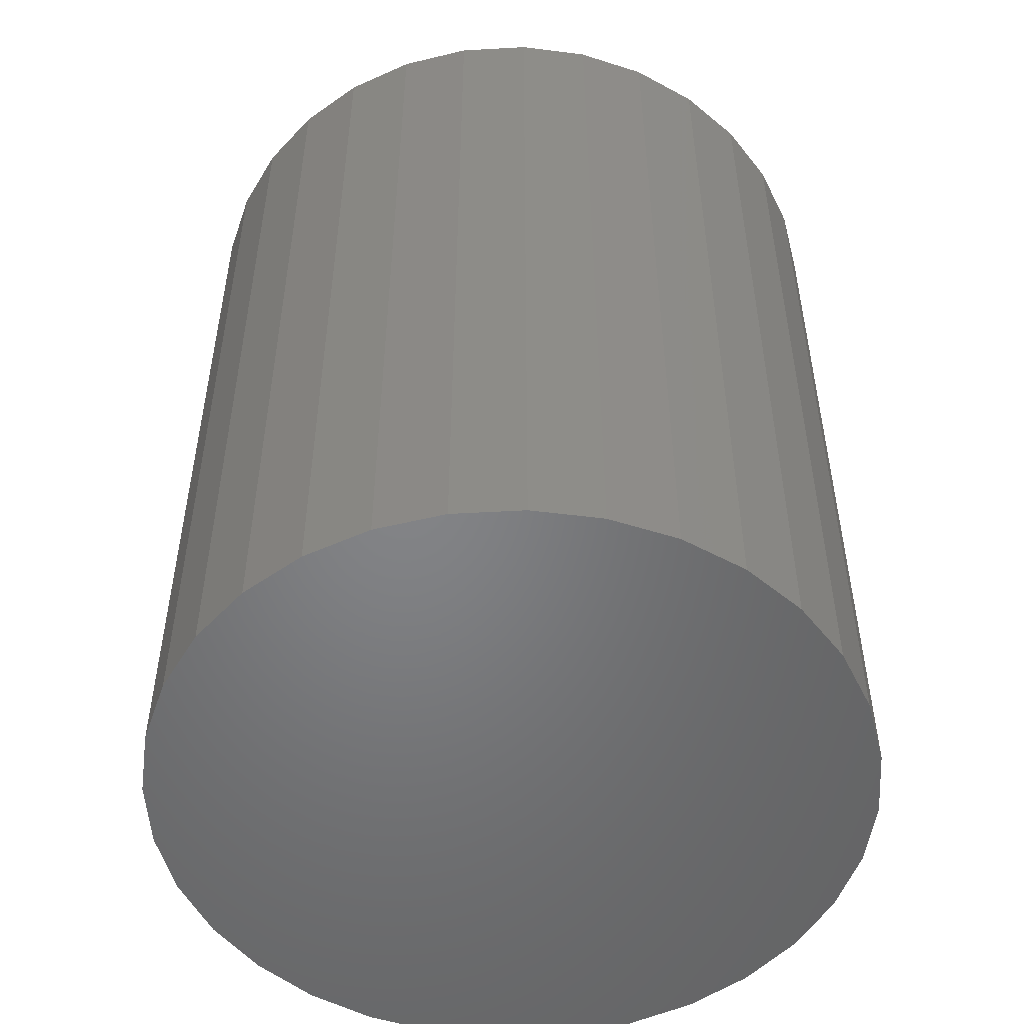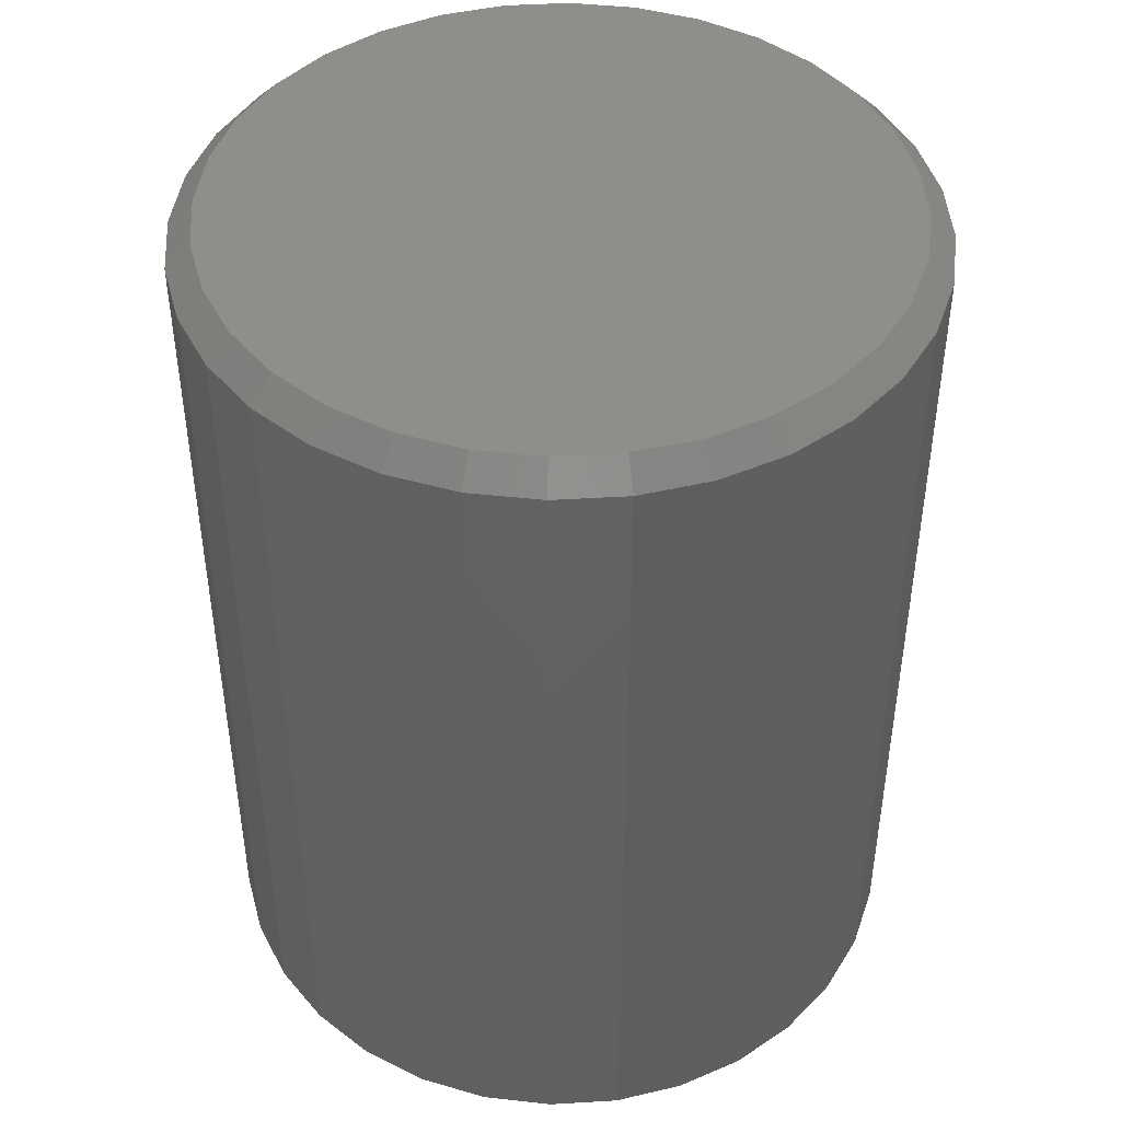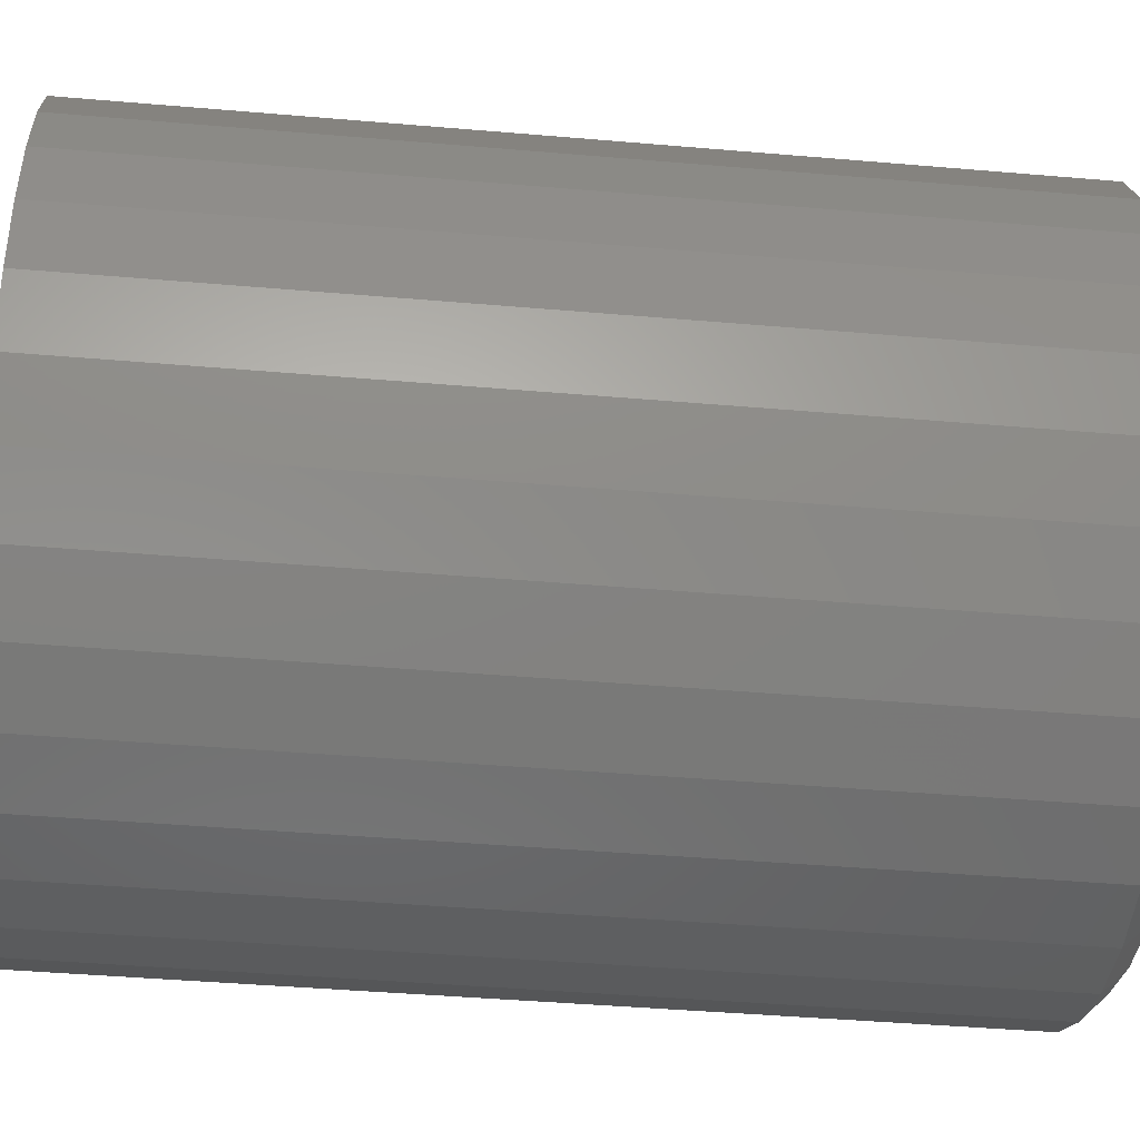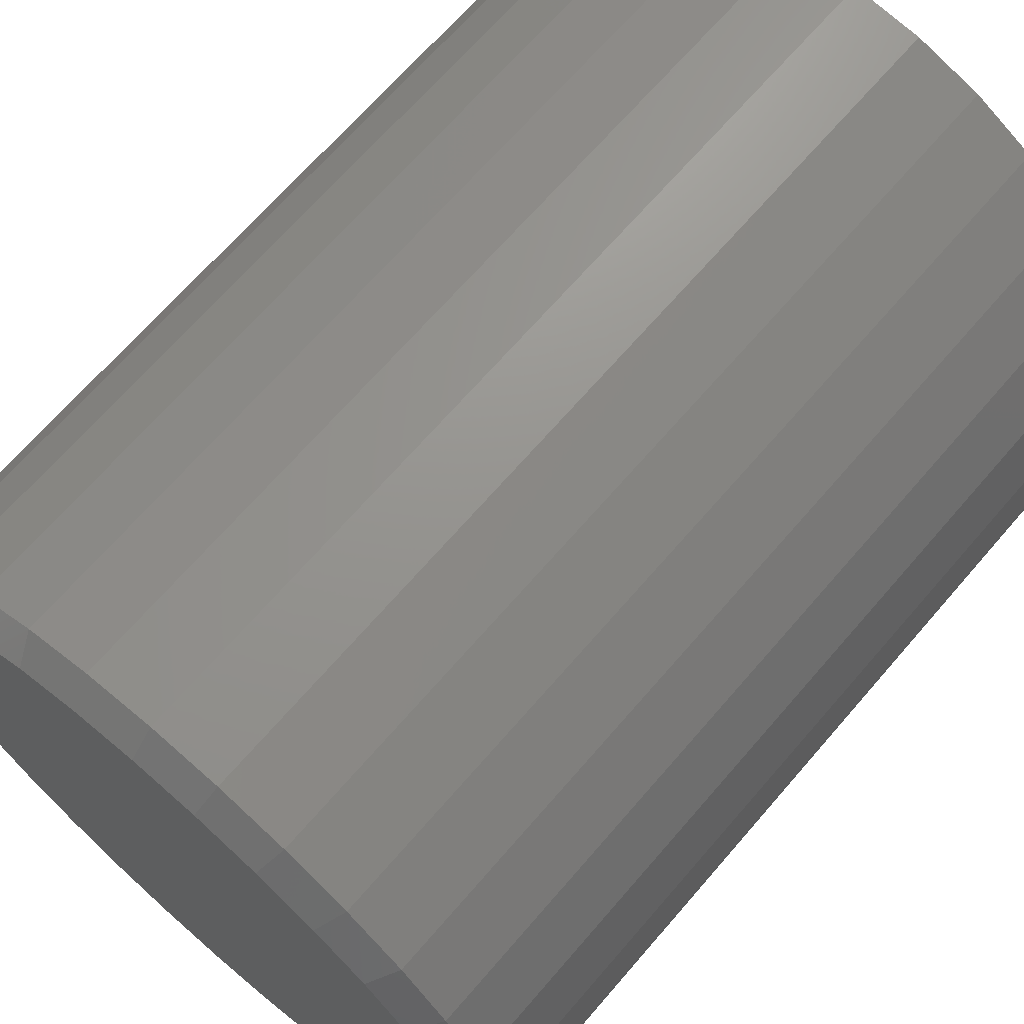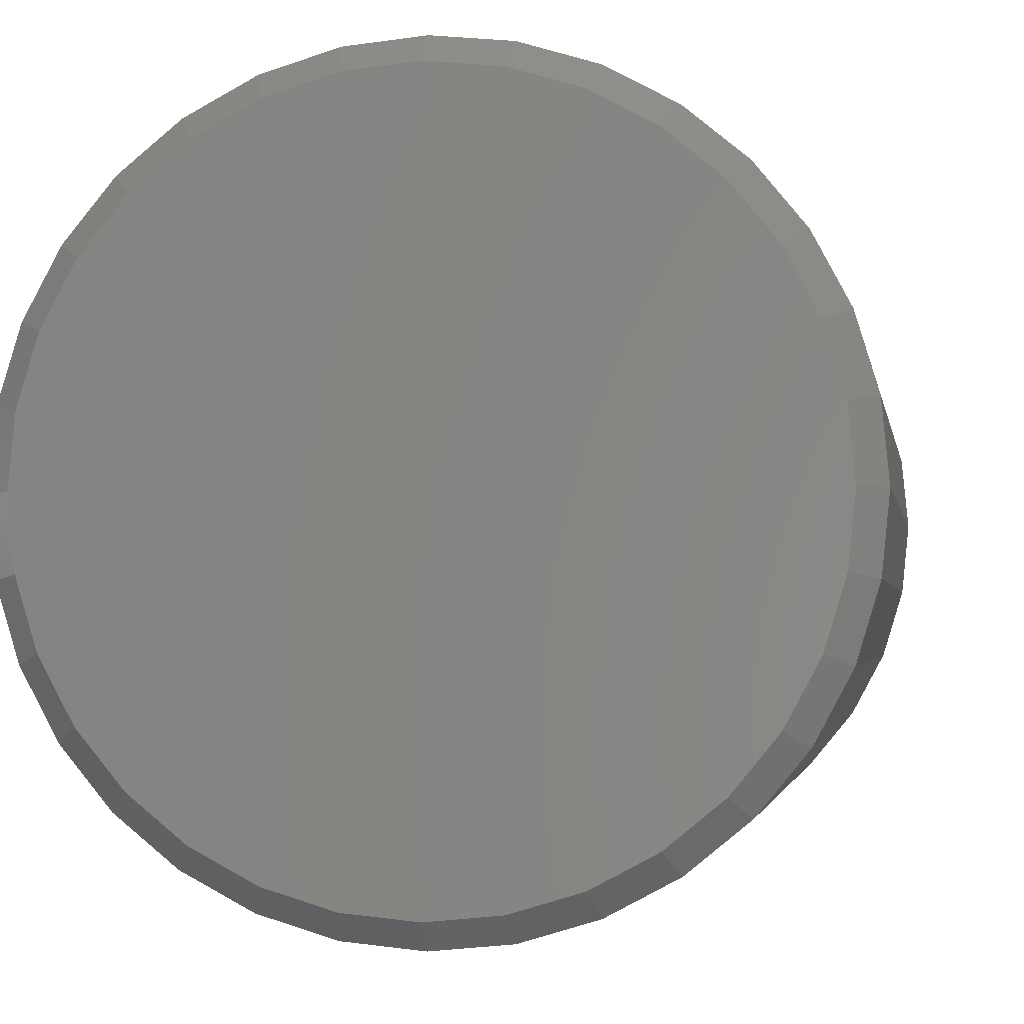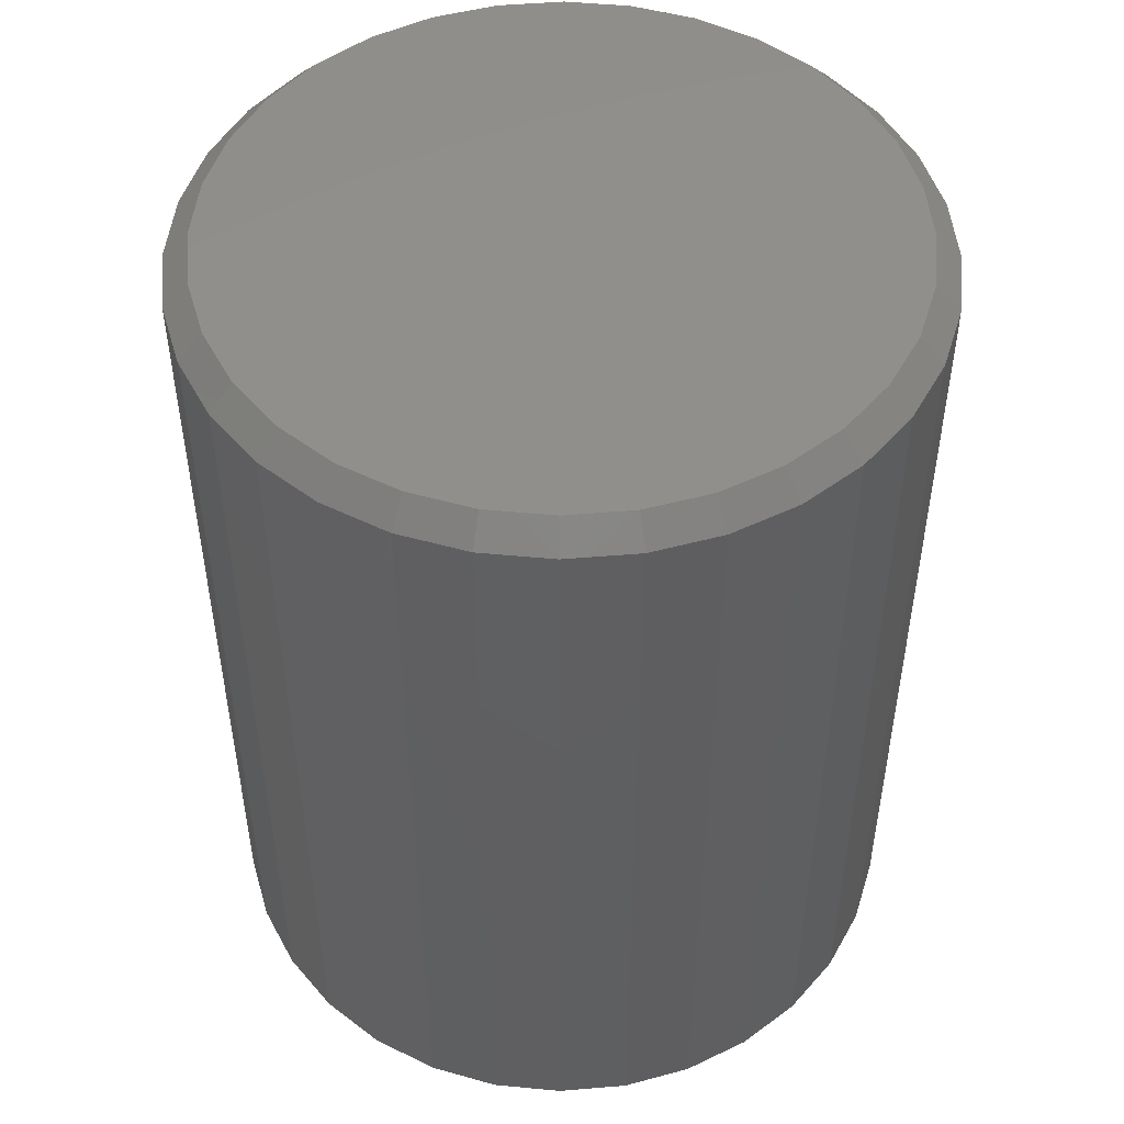
<metadata>
{"format":"stl","ext":"stl","renderer":"f3d","projection":"perspective","resolution":1024,"background":"white","views":[{"elev":-51.7,"azim":87.8,"up":"+Y"},{"elev":44.9,"azim":-20.8,"up":"+Y"},{"elev":-43.3,"azim":84.2,"up":"+Z"},{"elev":68.1,"azim":-139.2,"up":"+Z"},{"elev":-2.3,"azim":-171.1,"up":"+Z"},{"elev":49.7,"azim":56.6,"up":"+Y"}]}
</metadata>
<code>
# stl→obj: 96 verts, 188 faces
v 0.3859 1.177e-16 0.6274
v 0.4061 1.197e-16 0.6254
v 0.3656 1.152e-16 0.6254
v 0.3461 1.124e-16 0.6195
v 0.4256 1.212e-16 0.6195
v 0.3281 1.093e-16 0.6099
v 0.4436 1.222e-16 0.6099
v 0.4256 9.991e-17 0.4274
v 0.3461 9.108e-17 0.4274
v 0.4436 1.03e-16 0.437
v 0.3656 9.259e-17 0.4215
v 0.4061 9.709e-17 0.4215
v 0.3859 9.462e-17 0.4195
v 0.3281 9.015e-17 0.437
v 0.3124 8.984e-17 0.4499
v 0.4594 1.062e-16 0.4499
v 0.2994 9.015e-17 0.4657
v 0.4723 1.093e-16 0.4657
v 0.2898 9.108e-17 0.4837
v 0.4819 1.124e-16 0.4837
v 0.2839 9.259e-17 0.5032
v 0.4878 1.152e-16 0.5032
v 0.2819 9.462e-17 0.5234
v 0.4898 1.177e-16 0.5234
v 0.2839 9.709e-17 0.5437
v 0.4878 1.197e-16 0.5437
v 0.2898 9.991e-17 0.5632
v 0.4819 1.212e-16 0.5632
v 0.2994 1.03e-16 0.5812
v 0.4723 1.222e-16 0.5812
v 0.3124 1.062e-16 0.5969
v 0.4594 1.225e-16 0.5969
v 0.4976 -0.007812 0.5234
v 0.4976 -0.2812 0.5234
v 0.4955 -0.007812 0.5016
v 0.4955 -0.2812 0.5016
v 0.4891 -0.007812 0.4807
v 0.4891 -0.2812 0.4807
v 0.4788 -0.007812 0.4613
v 0.4788 -0.2812 0.4613
v 0.4649 -0.007812 0.4444
v 0.4649 -0.2812 0.4444
v 0.4479 -0.007812 0.4305
v 0.4479 -0.2812 0.4305
v 0.4286 -0.007812 0.4202
v 0.4286 -0.2812 0.4202
v 0.4077 -0.007812 0.4138
v 0.4077 -0.2812 0.4138
v 0.3859 -0.007812 0.4117
v 0.3859 -0.2812 0.4117
v 0.3641 -0.007812 0.4138
v 0.3641 -0.2812 0.4138
v 0.3431 -0.007812 0.4202
v 0.3431 -0.2812 0.4202
v 0.3238 -0.007812 0.4305
v 0.3238 -0.2812 0.4305
v 0.3068 -0.007812 0.4444
v 0.3068 -0.2812 0.4444
v 0.2929 -0.007812 0.4613
v 0.2929 -0.2812 0.4613
v 0.2826 -0.007812 0.4807
v 0.2826 -0.2812 0.4807
v 0.2762 -0.007812 0.5016
v 0.2762 -0.2812 0.5016
v 0.2741 -0.007812 0.5234
v 0.2741 -0.2812 0.5234
v 0.2762 -0.007812 0.5452
v 0.2762 -0.2812 0.5452
v 0.2826 -0.007812 0.5662
v 0.2826 -0.2812 0.5662
v 0.2929 -0.007812 0.5855
v 0.2929 -0.2812 0.5855
v 0.3068 -0.007812 0.6025
v 0.3068 -0.2812 0.6025
v 0.3238 -0.007812 0.6164
v 0.3238 -0.2812 0.6164
v 0.3431 -0.007812 0.6267
v 0.3431 -0.2812 0.6267
v 0.3641 -0.007812 0.633
v 0.3641 -0.2812 0.633
v 0.3859 -0.007812 0.6352
v 0.3859 -0.2812 0.6352
v 0.4077 -0.007812 0.633
v 0.4077 -0.2812 0.633
v 0.4286 -0.007812 0.6267
v 0.4286 -0.2812 0.6267
v 0.4479 -0.007812 0.6164
v 0.4479 -0.2812 0.6164
v 0.4649 -0.007812 0.6025
v 0.4649 -0.2812 0.6025
v 0.4788 -0.007812 0.5855
v 0.4788 -0.2812 0.5855
v 0.4891 -0.007812 0.5662
v 0.4891 -0.2812 0.5662
v 0.4955 -0.007812 0.5452
v 0.4955 -0.2812 0.5452
f 1 2 3
f 4 3 2
f 5 4 2
f 6 4 5
f 7 6 5
f 8 9 10
f 11 9 8
f 12 11 8
f 13 11 12
f 9 14 10
f 10 14 15
f 10 15 16
f 16 15 17
f 16 17 18
f 18 17 19
f 18 19 20
f 20 19 21
f 20 21 22
f 22 21 23
f 22 23 24
f 24 23 25
f 24 25 26
f 26 25 27
f 26 27 28
f 28 27 29
f 28 29 30
f 30 29 31
f 30 31 32
f 32 31 6
f 32 6 7
f 33 34 35
f 35 34 36
f 35 36 37
f 37 36 38
f 37 38 39
f 39 38 40
f 39 40 41
f 41 40 42
f 41 42 43
f 43 42 44
f 43 44 45
f 45 44 46
f 45 46 47
f 47 46 48
f 47 48 49
f 49 48 50
f 49 50 51
f 51 50 52
f 51 52 53
f 53 52 54
f 53 54 55
f 55 54 56
f 55 56 57
f 57 56 58
f 57 58 59
f 59 58 60
f 59 60 61
f 61 60 62
f 61 62 63
f 63 62 64
f 63 64 65
f 65 64 66
f 65 66 67
f 67 66 68
f 67 68 69
f 69 68 70
f 69 70 71
f 71 70 72
f 71 72 73
f 73 72 74
f 73 74 75
f 75 74 76
f 75 76 77
f 77 76 78
f 77 78 79
f 79 78 80
f 79 80 81
f 81 80 82
f 81 82 83
f 83 82 84
f 83 84 85
f 85 84 86
f 85 86 87
f 87 86 88
f 87 88 89
f 89 88 90
f 89 90 91
f 91 90 92
f 91 92 93
f 93 92 94
f 93 94 95
f 95 94 96
f 95 96 33
f 33 96 34
f 23 63 65
f 23 21 63
f 33 22 24
f 33 35 22
f 19 61 63
f 19 63 21
f 17 57 59
f 59 61 17
f 17 61 19
f 9 53 55
f 9 55 14
f 55 15 14
f 11 49 51
f 51 53 11
f 11 53 9
f 8 45 47
f 8 47 12
f 47 13 12
f 10 41 43
f 43 45 10
f 10 45 8
f 20 37 39
f 20 39 18
f 39 16 18
f 35 37 22
f 22 37 20
f 57 17 15
f 15 55 57
f 49 11 13
f 13 47 49
f 41 10 16
f 16 39 41
f 24 95 33
f 24 26 95
f 65 25 23
f 65 67 25
f 28 93 95
f 28 95 26
f 30 89 91
f 91 93 30
f 30 93 28
f 5 85 87
f 5 87 7
f 87 32 7
f 2 81 83
f 83 85 2
f 2 85 5
f 4 77 79
f 4 79 3
f 79 1 3
f 6 73 75
f 75 77 6
f 6 77 4
f 27 69 71
f 27 71 29
f 71 31 29
f 67 69 25
f 25 69 27
f 89 30 32
f 32 87 89
f 81 2 1
f 1 79 81
f 73 6 31
f 31 71 73
f 80 84 82
f 84 80 78
f 84 78 86
f 86 78 76
f 86 76 88
f 44 54 46
f 46 54 52
f 46 52 48
f 48 52 50
f 88 76 90
f 90 76 74
f 90 74 92
f 92 74 72
f 92 72 94
f 94 72 70
f 94 70 96
f 96 70 68
f 96 68 34
f 34 68 66
f 34 66 36
f 36 66 64
f 36 64 38
f 38 64 62
f 38 62 40
f 40 62 60
f 40 60 42
f 42 60 58
f 42 58 44
f 44 58 56
f 44 56 54

</code>
